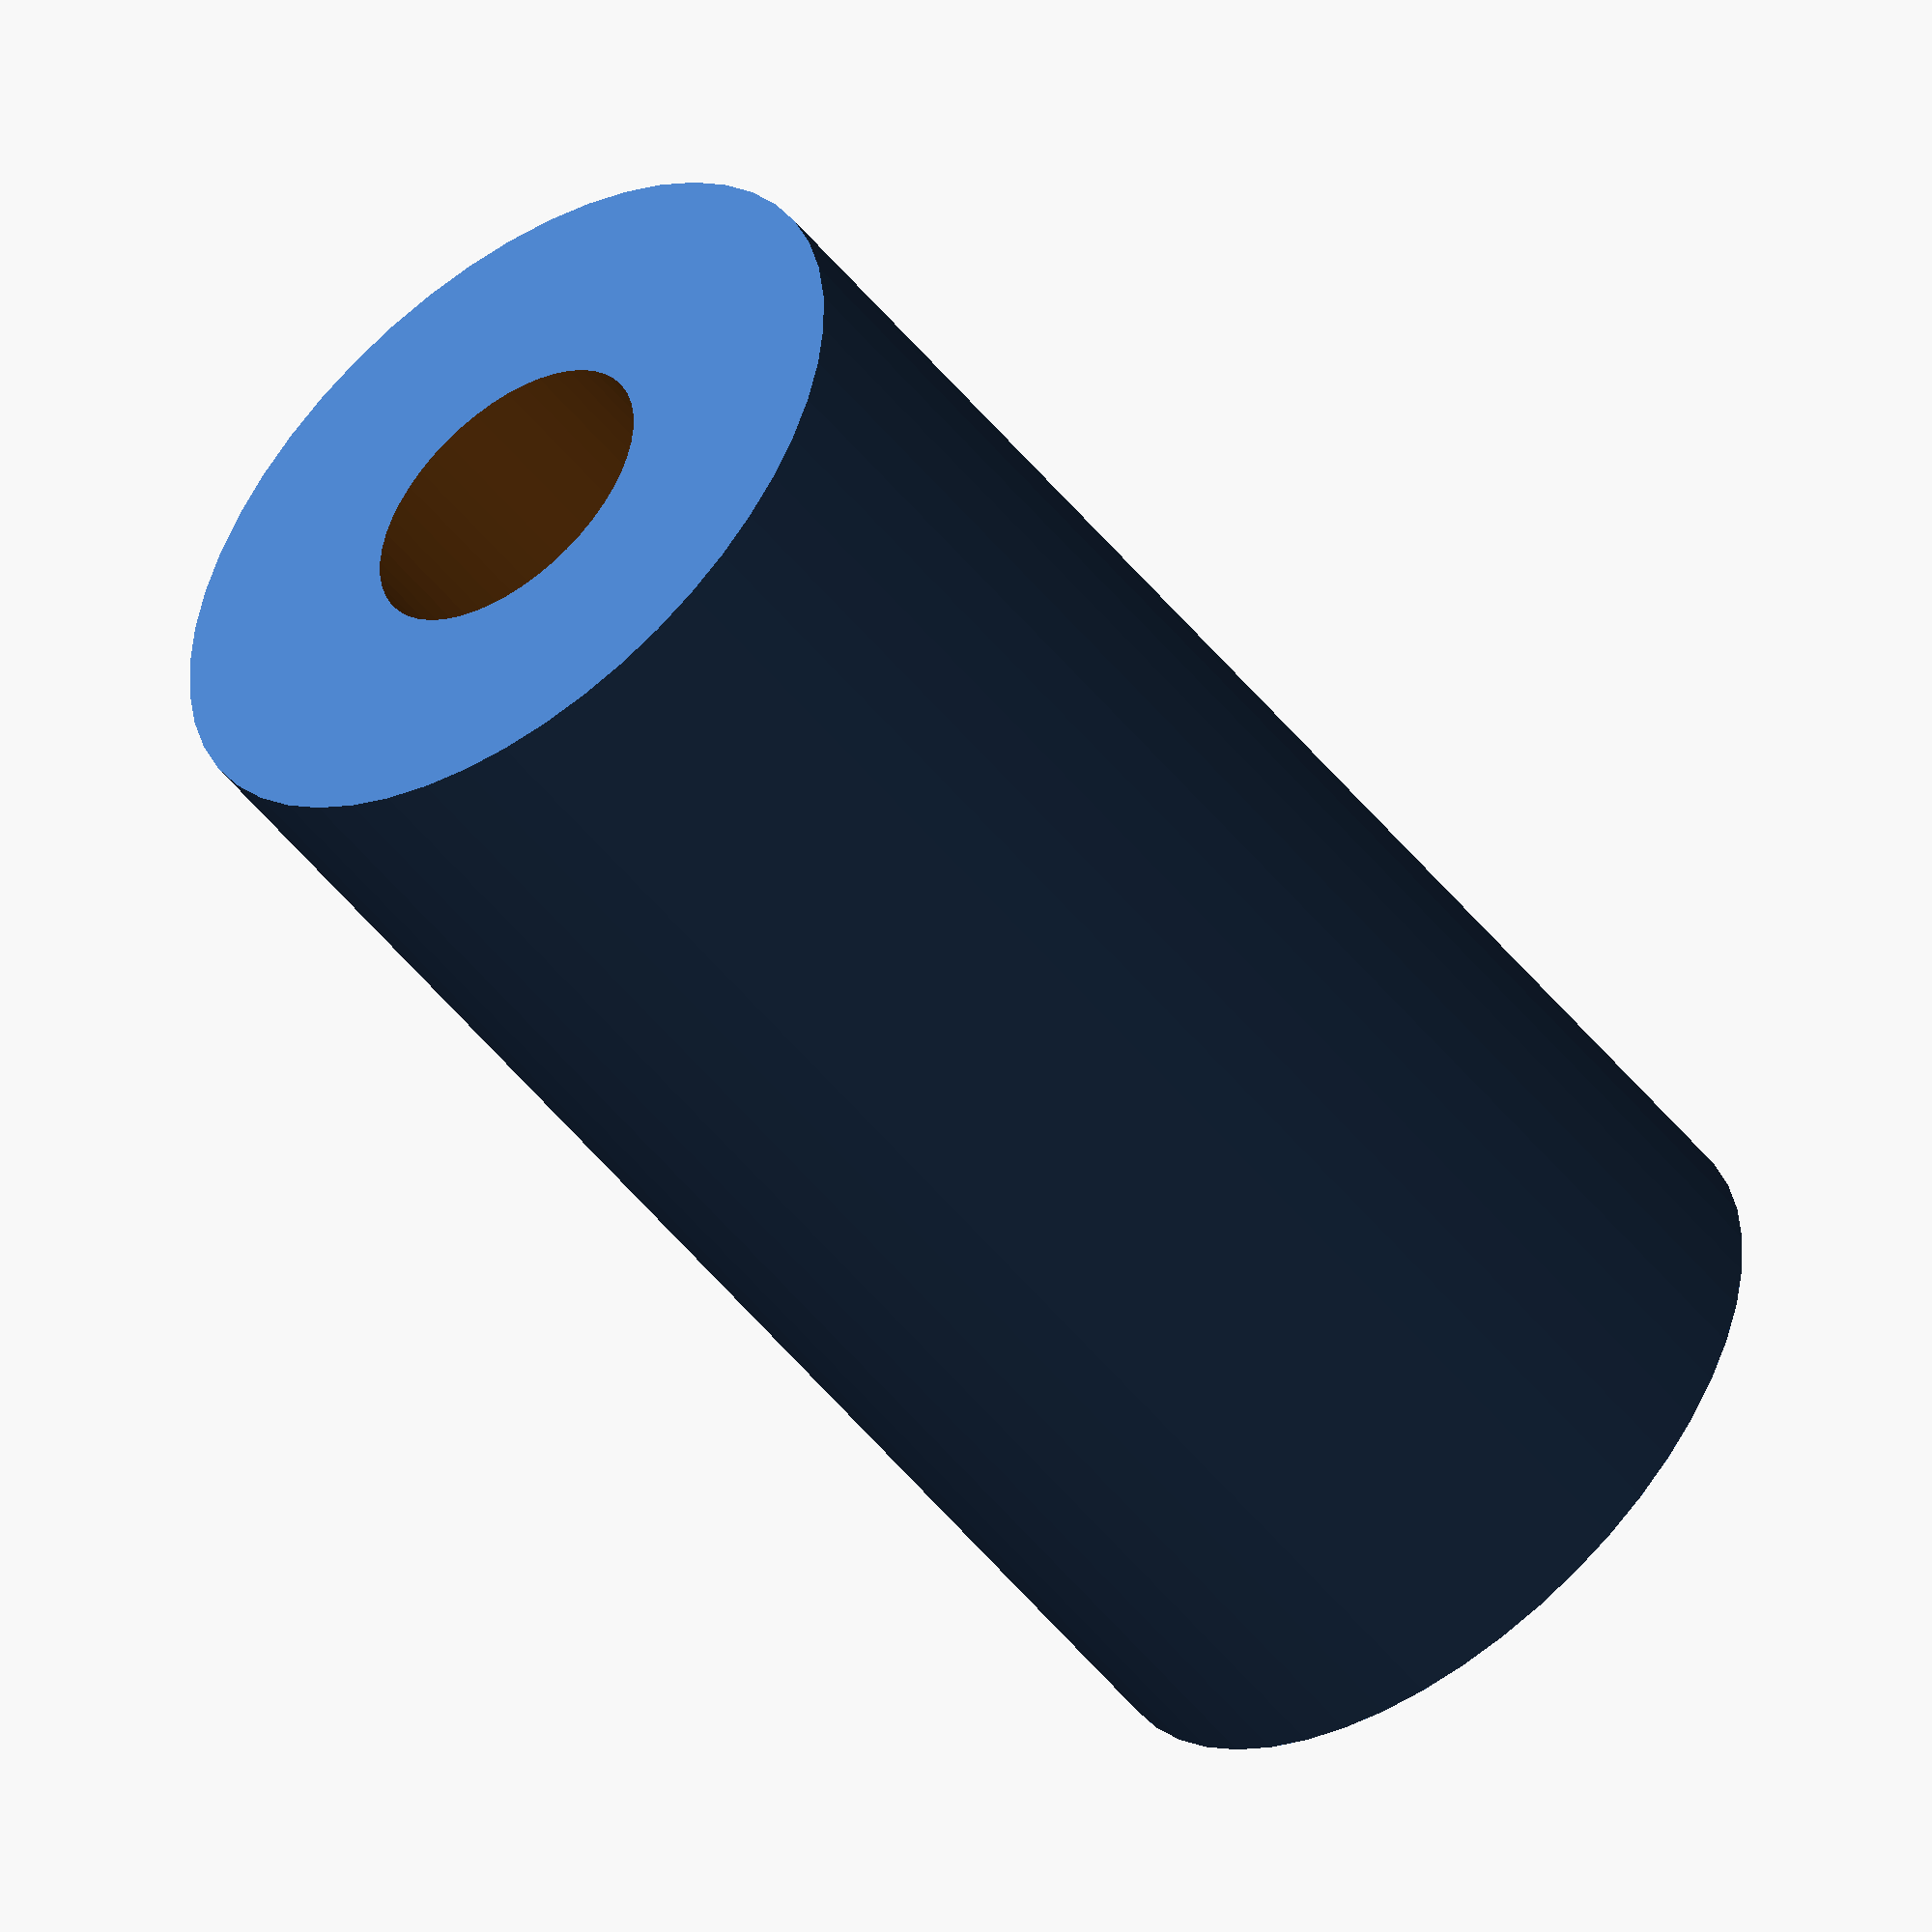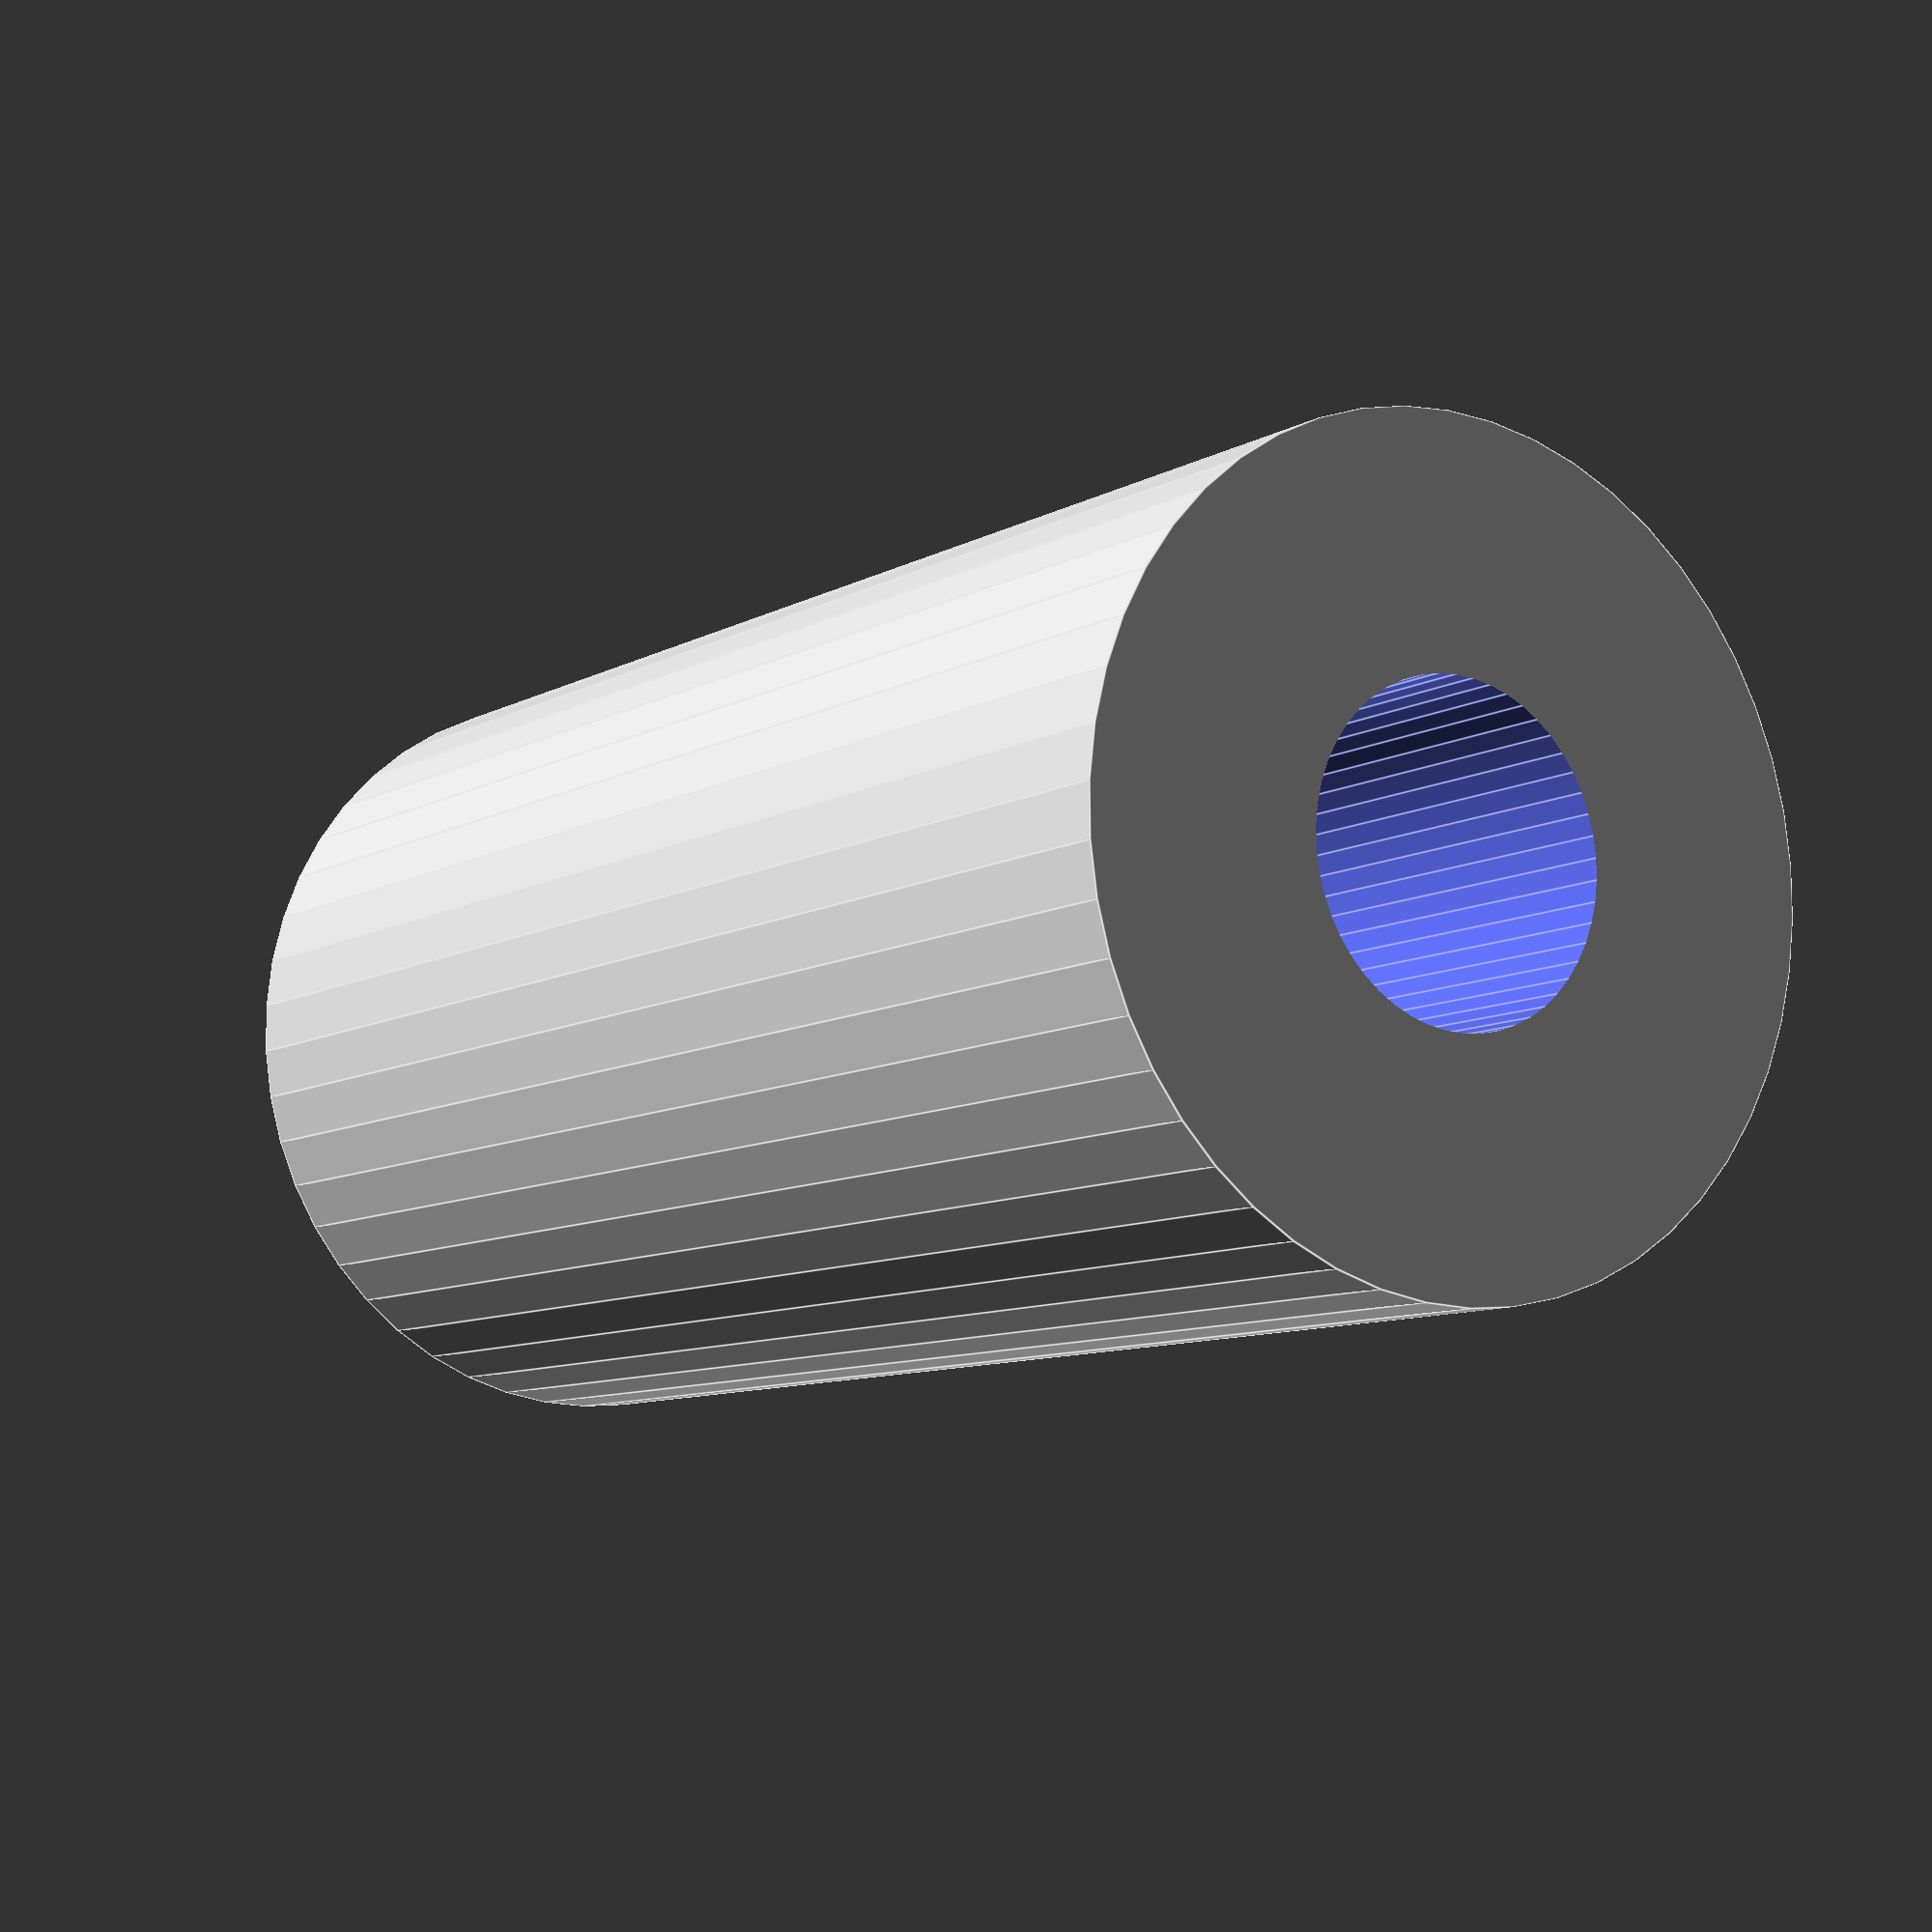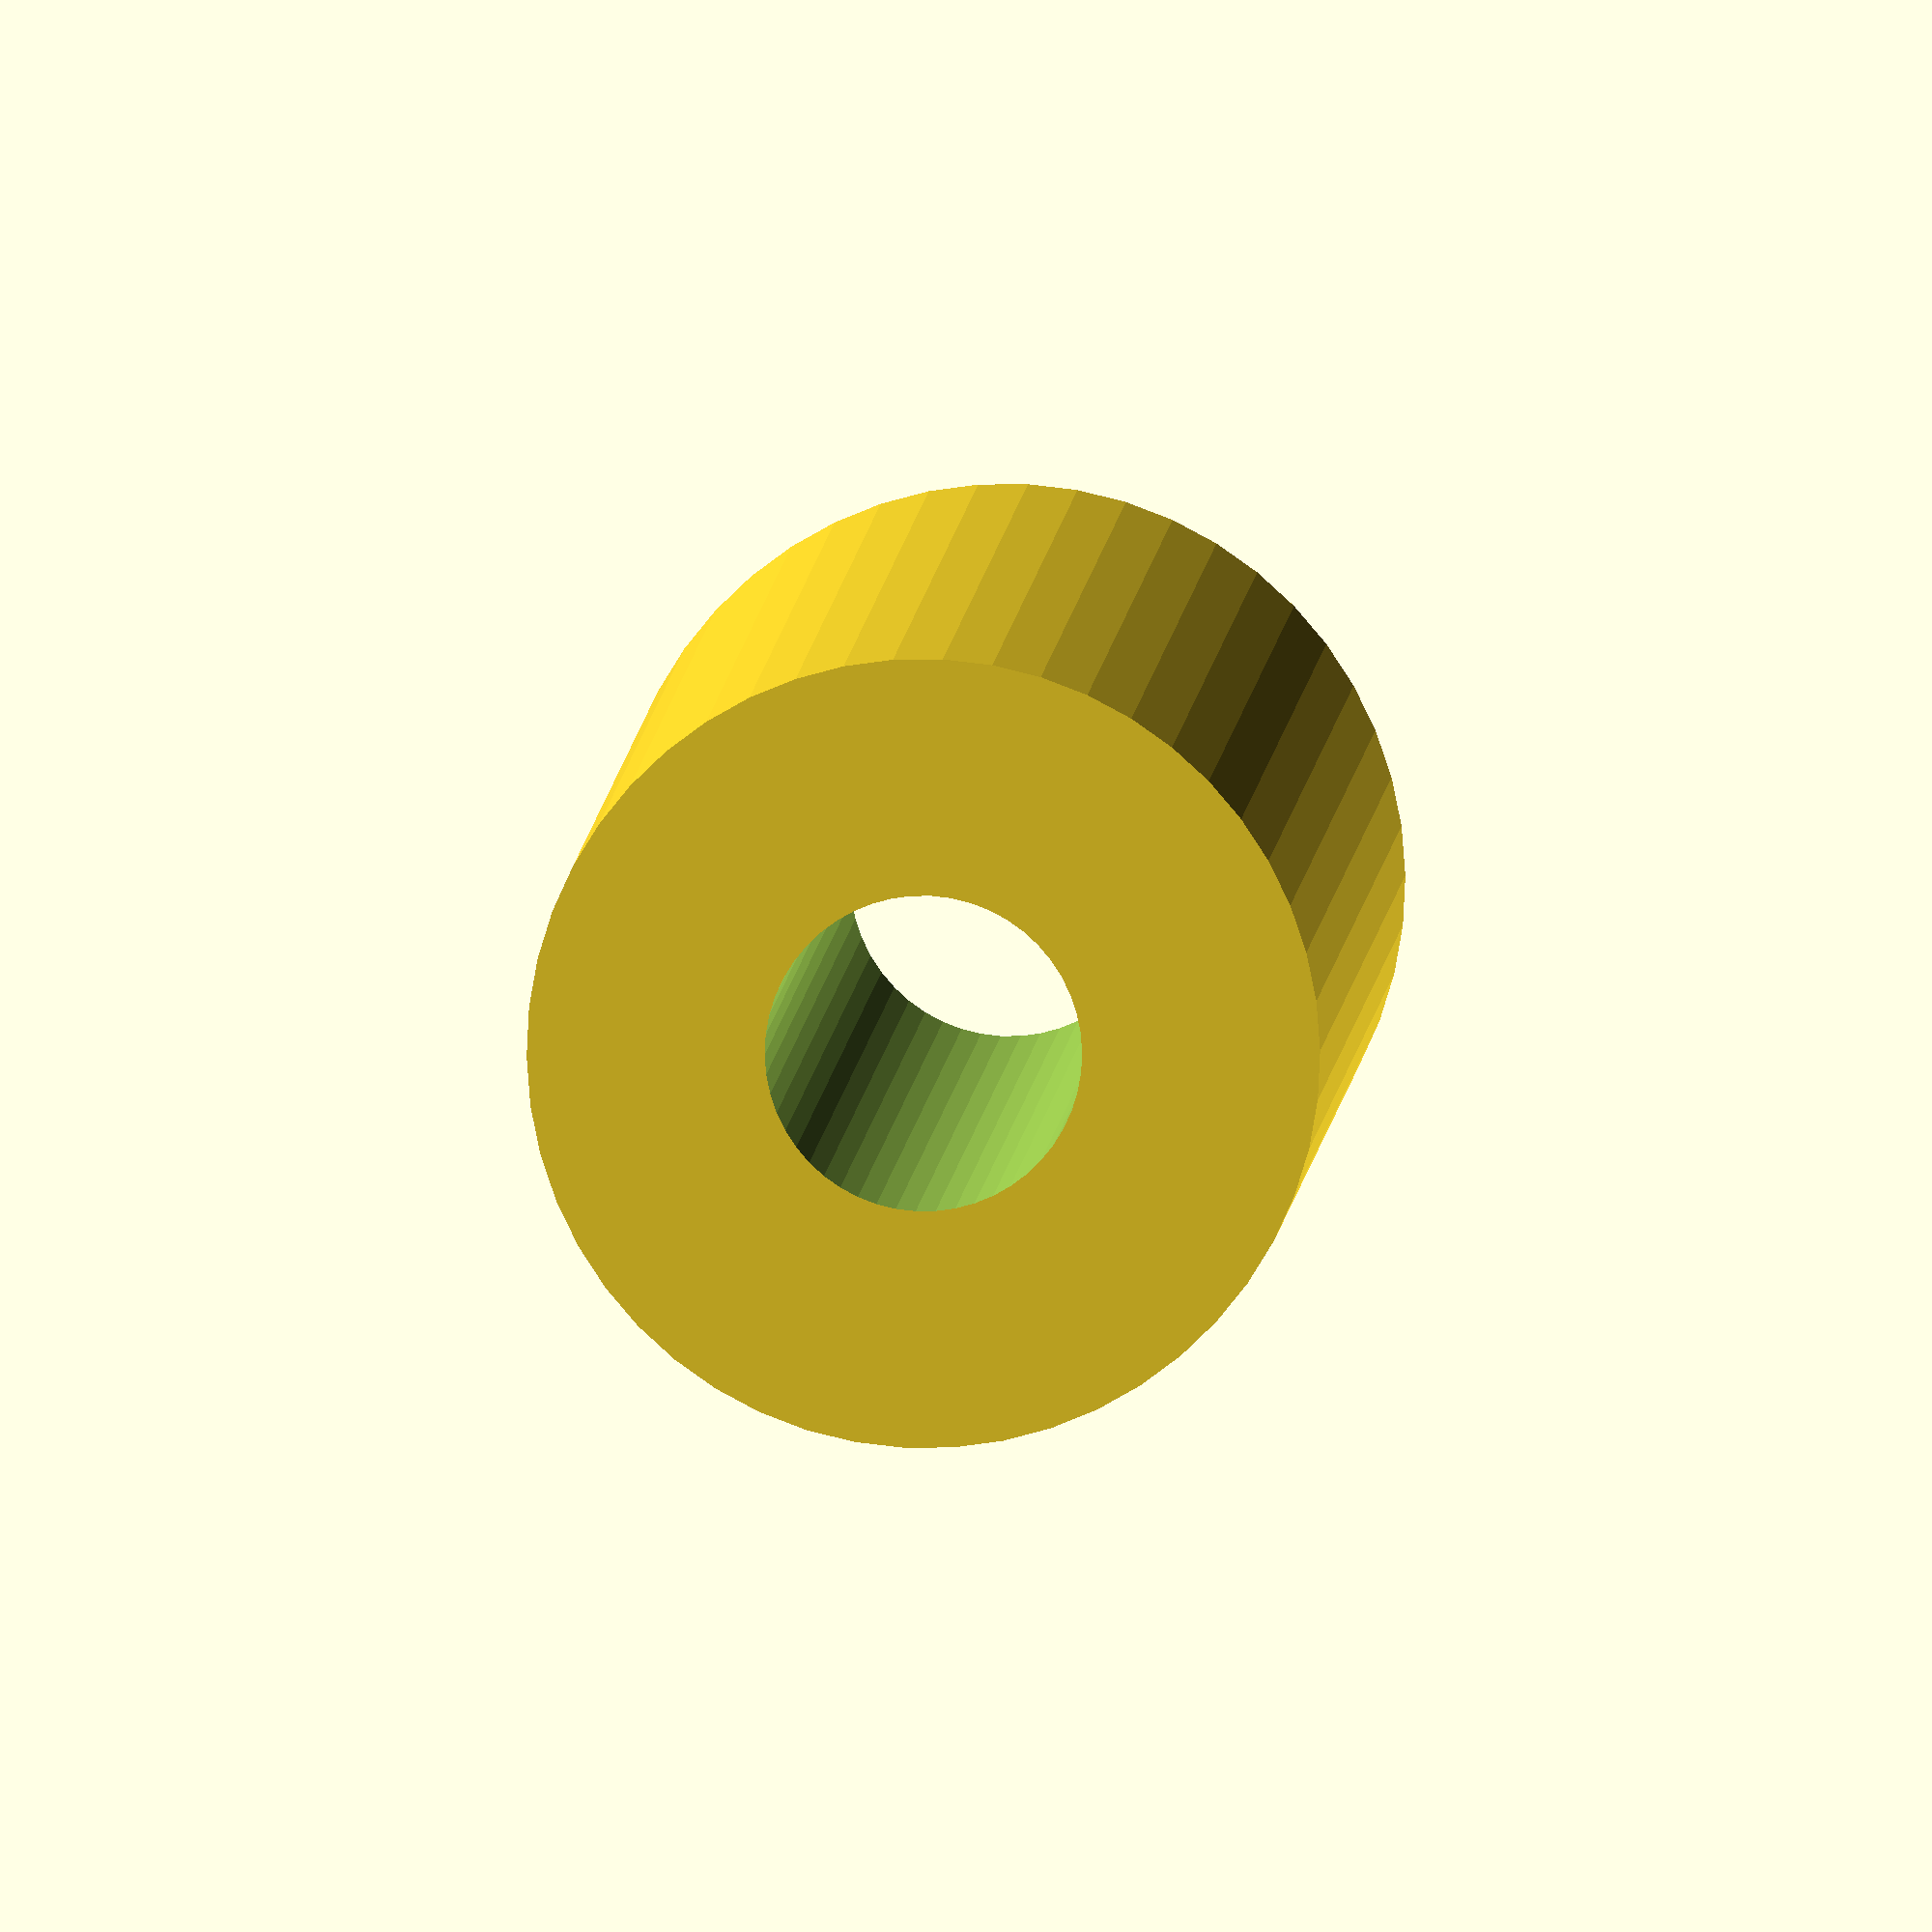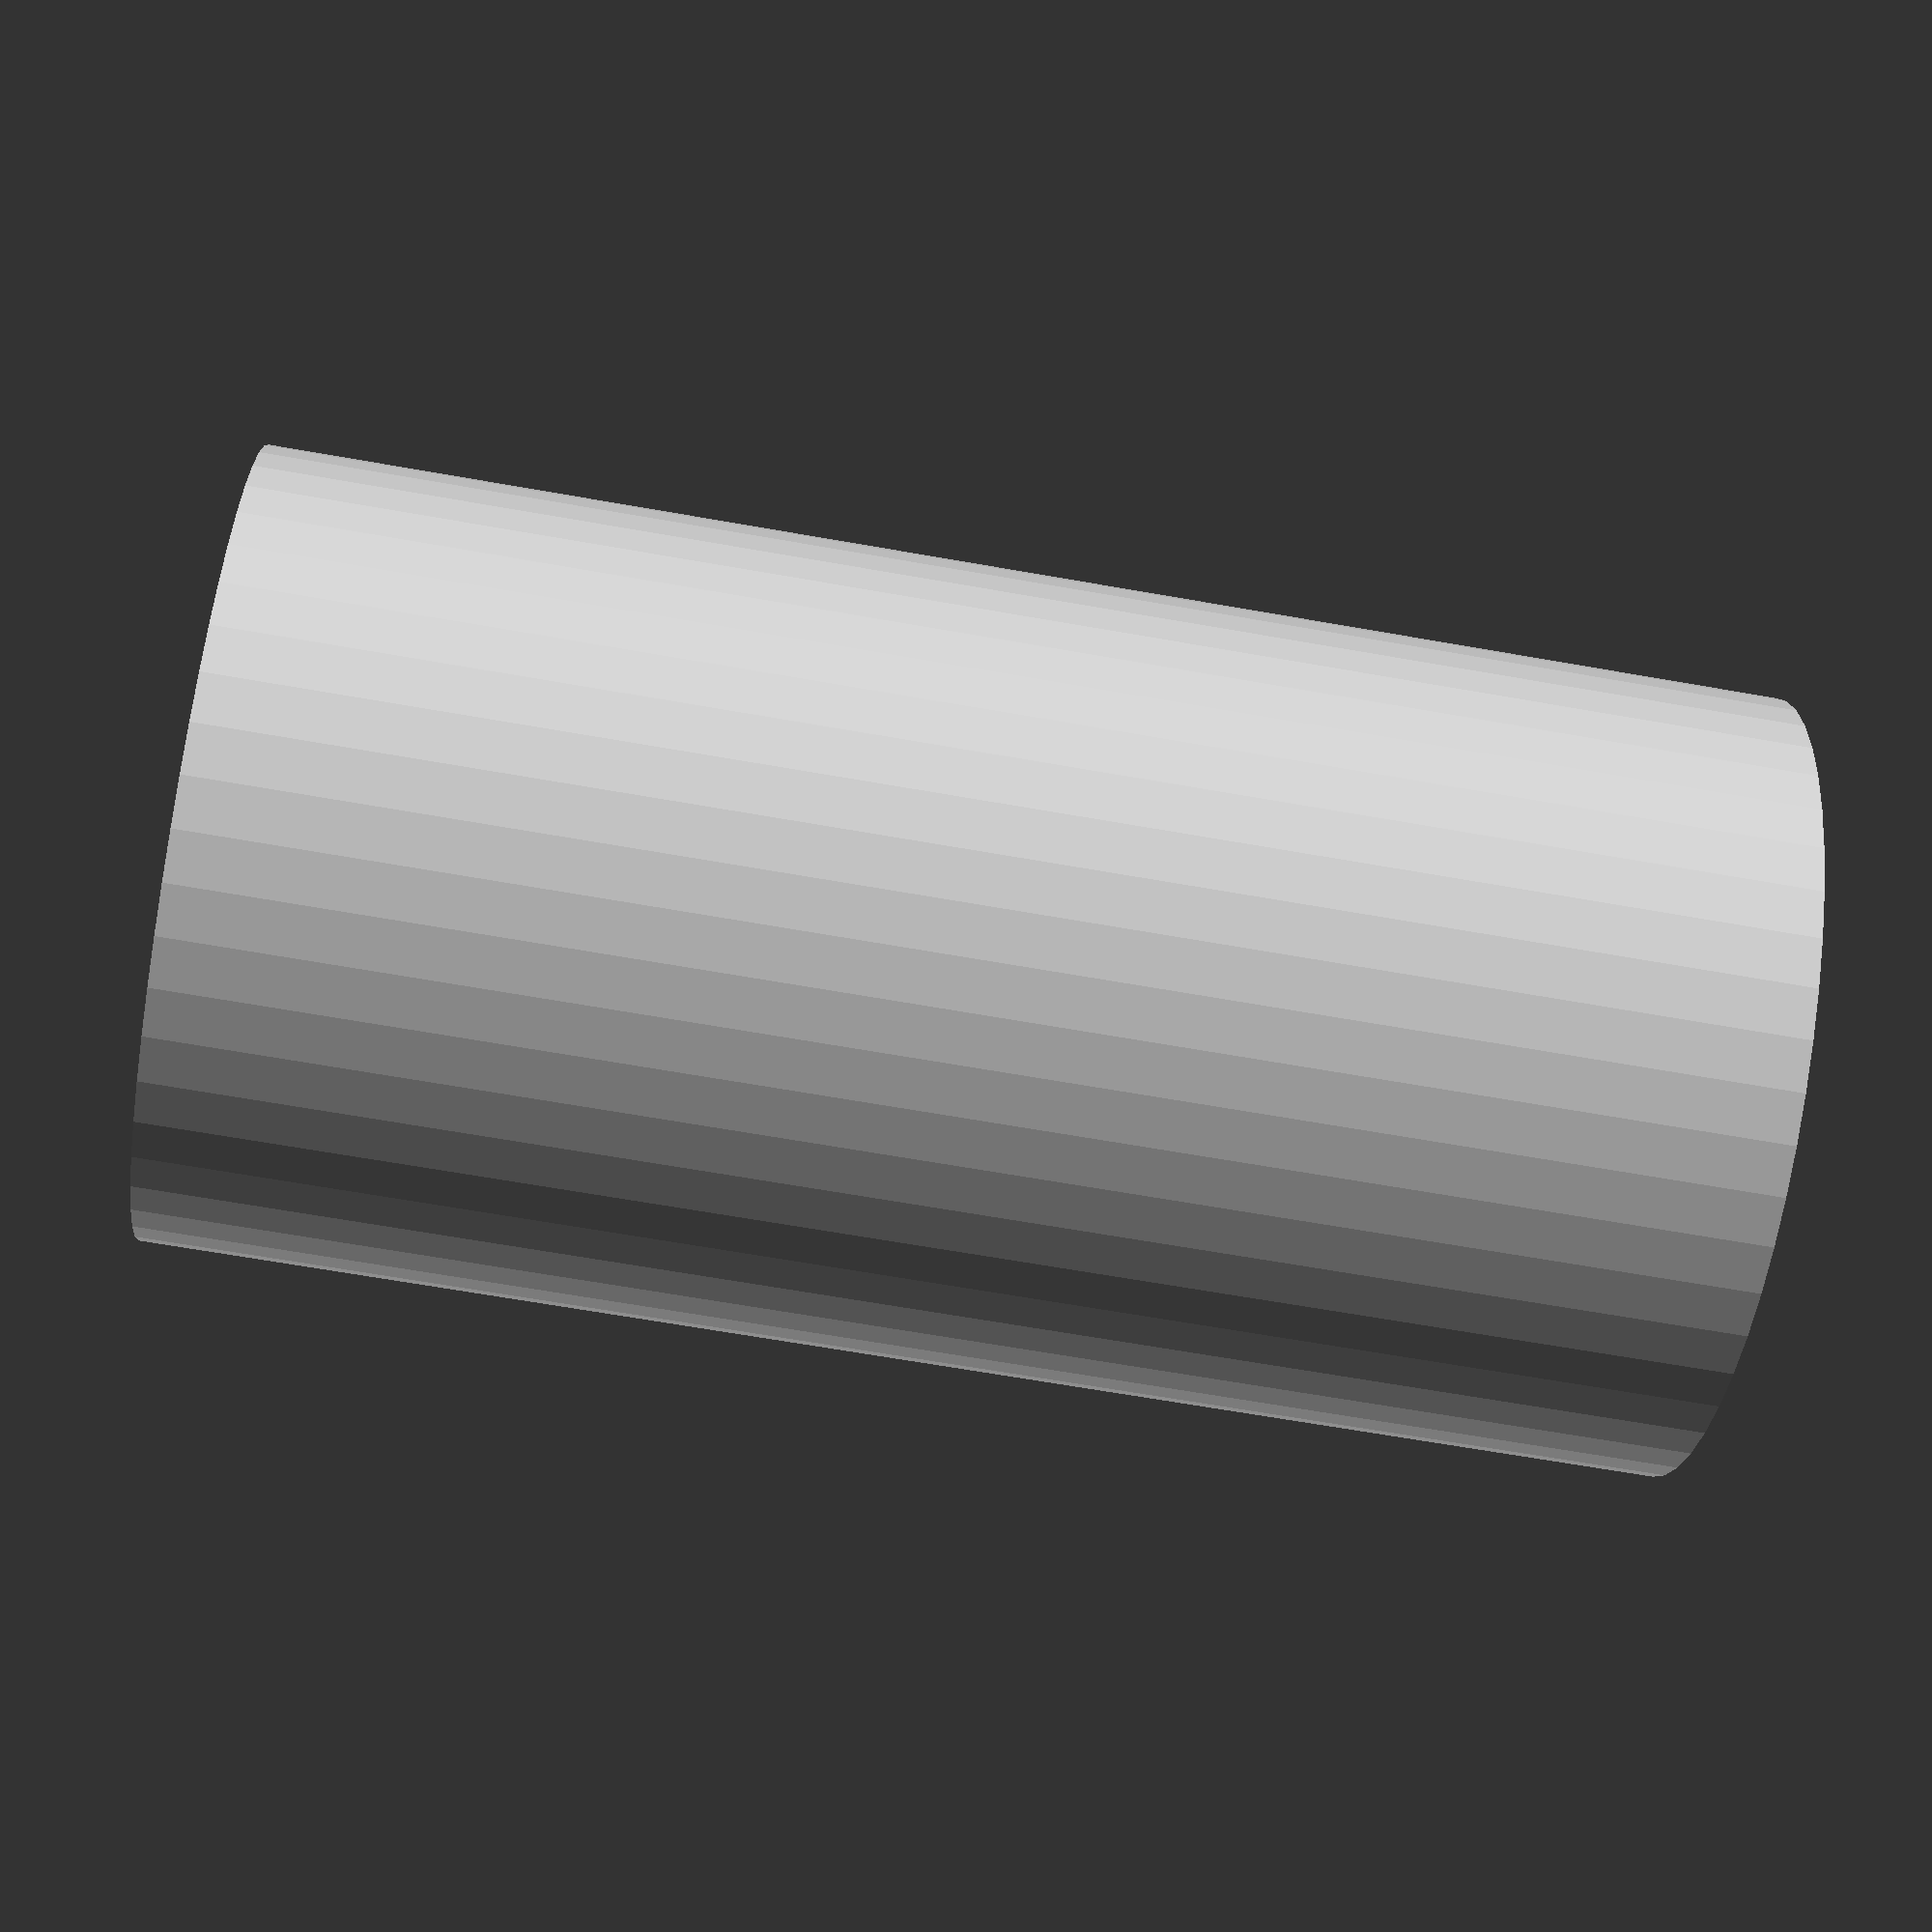
<openscad>
$fn = 50;


difference() {
	union() {
		translate(v = [0, 0, -24.0000000000]) {
			cylinder(h = 48, r = 12.5000000000);
		}
	}
	union() {
		translate(v = [0, 0, -100.0000000000]) {
			cylinder(h = 200, r = 5);
		}
	}
}
</openscad>
<views>
elev=230.6 azim=298.4 roll=323.0 proj=o view=wireframe
elev=189.0 azim=76.2 roll=34.3 proj=p view=edges
elev=173.4 azim=130.4 roll=356.8 proj=o view=solid
elev=245.5 azim=324.1 roll=280.1 proj=p view=solid
</views>
